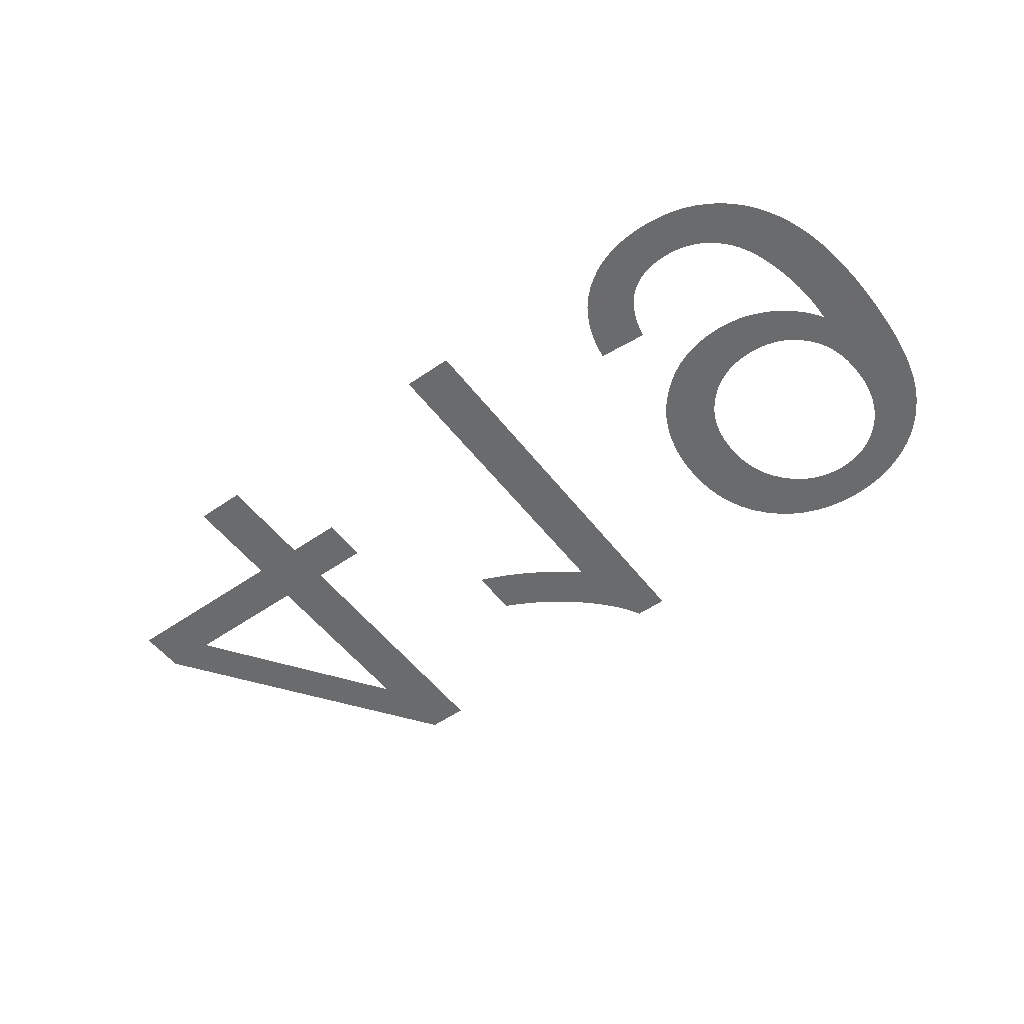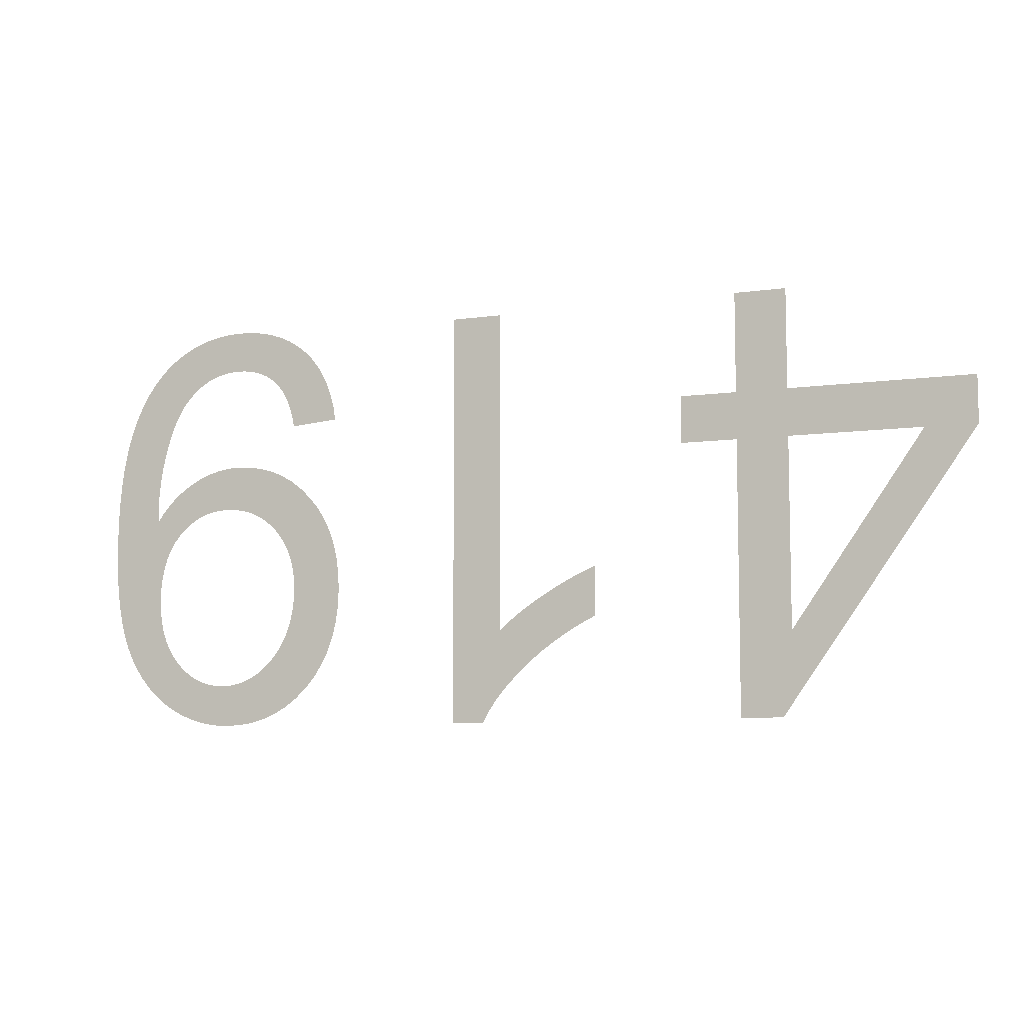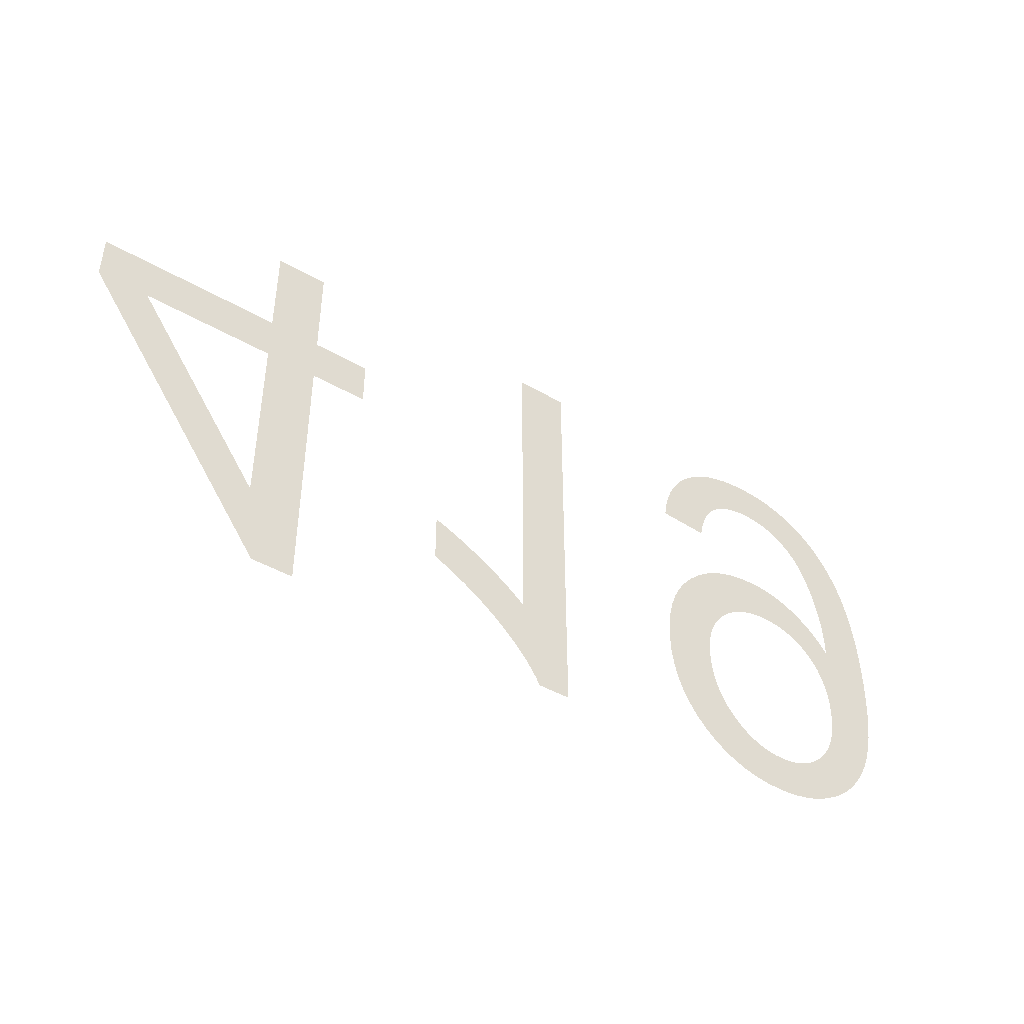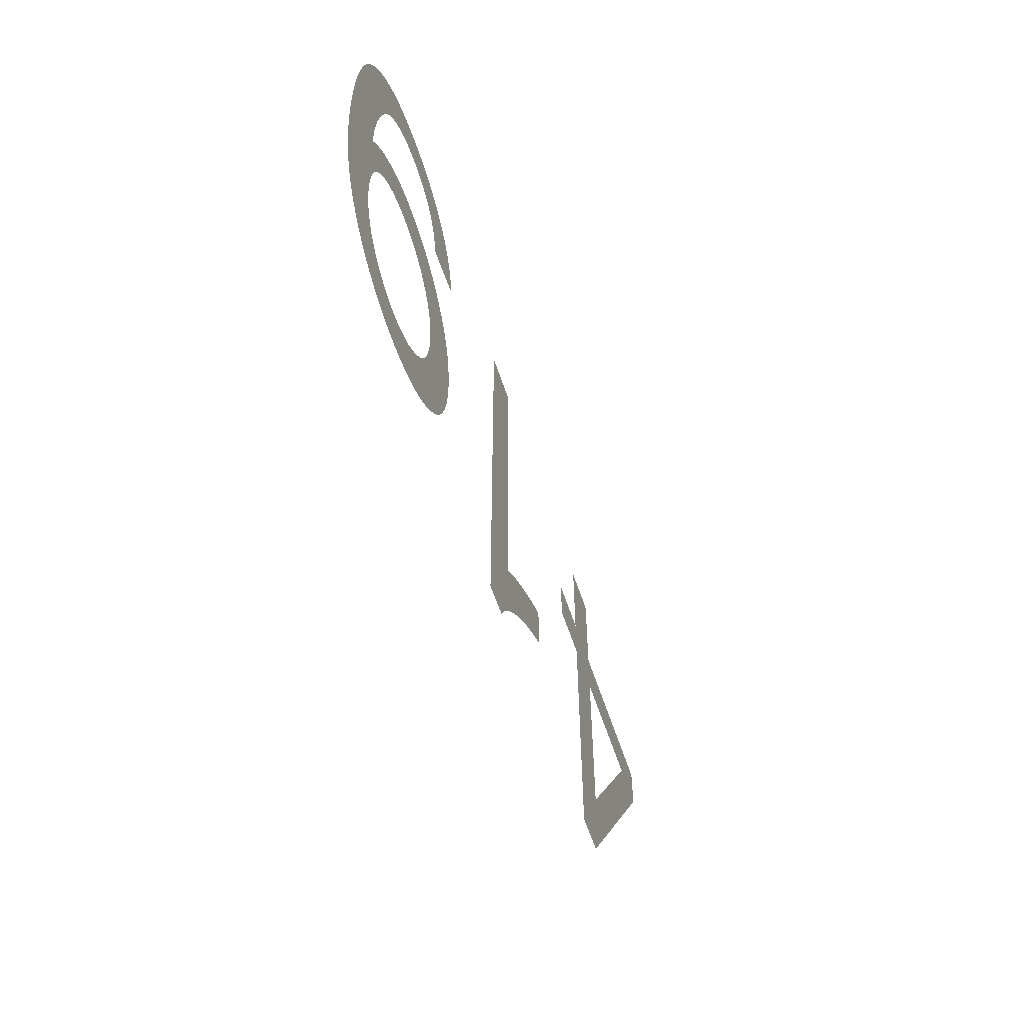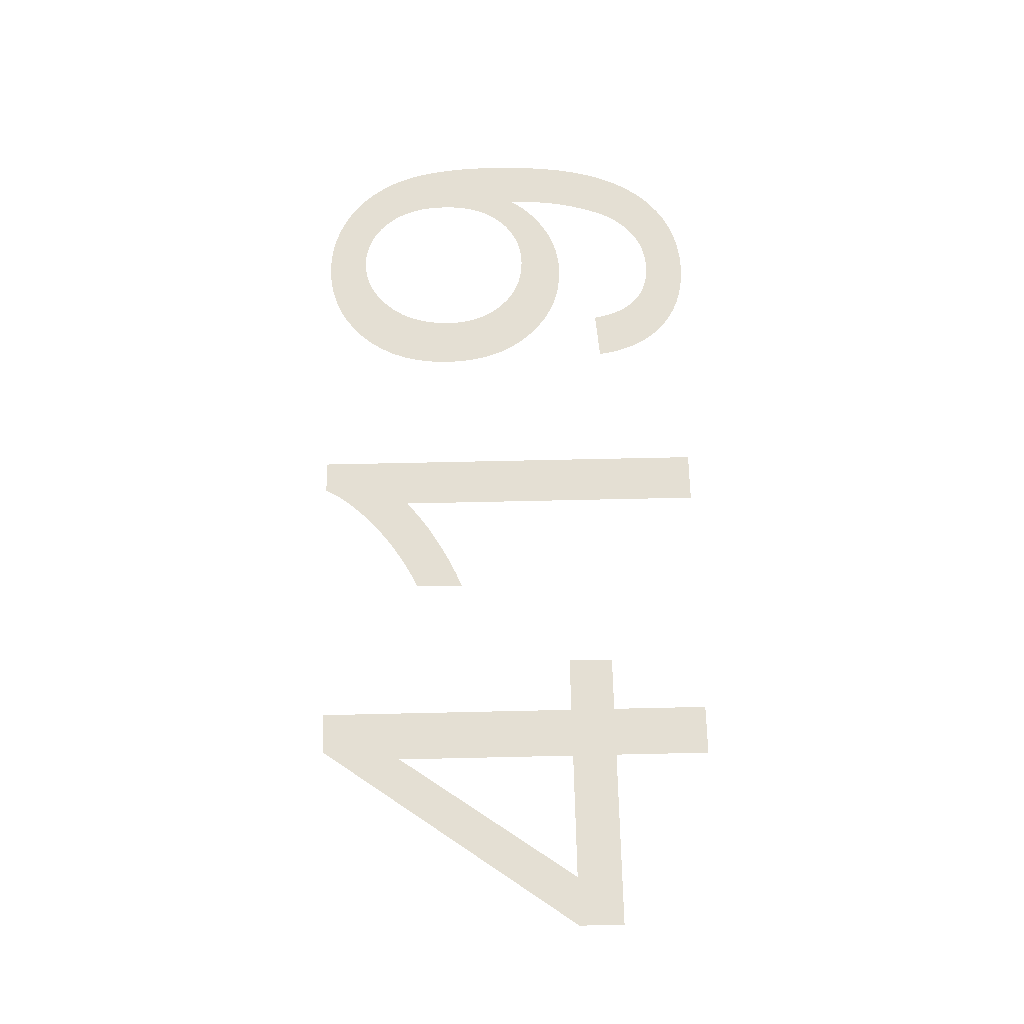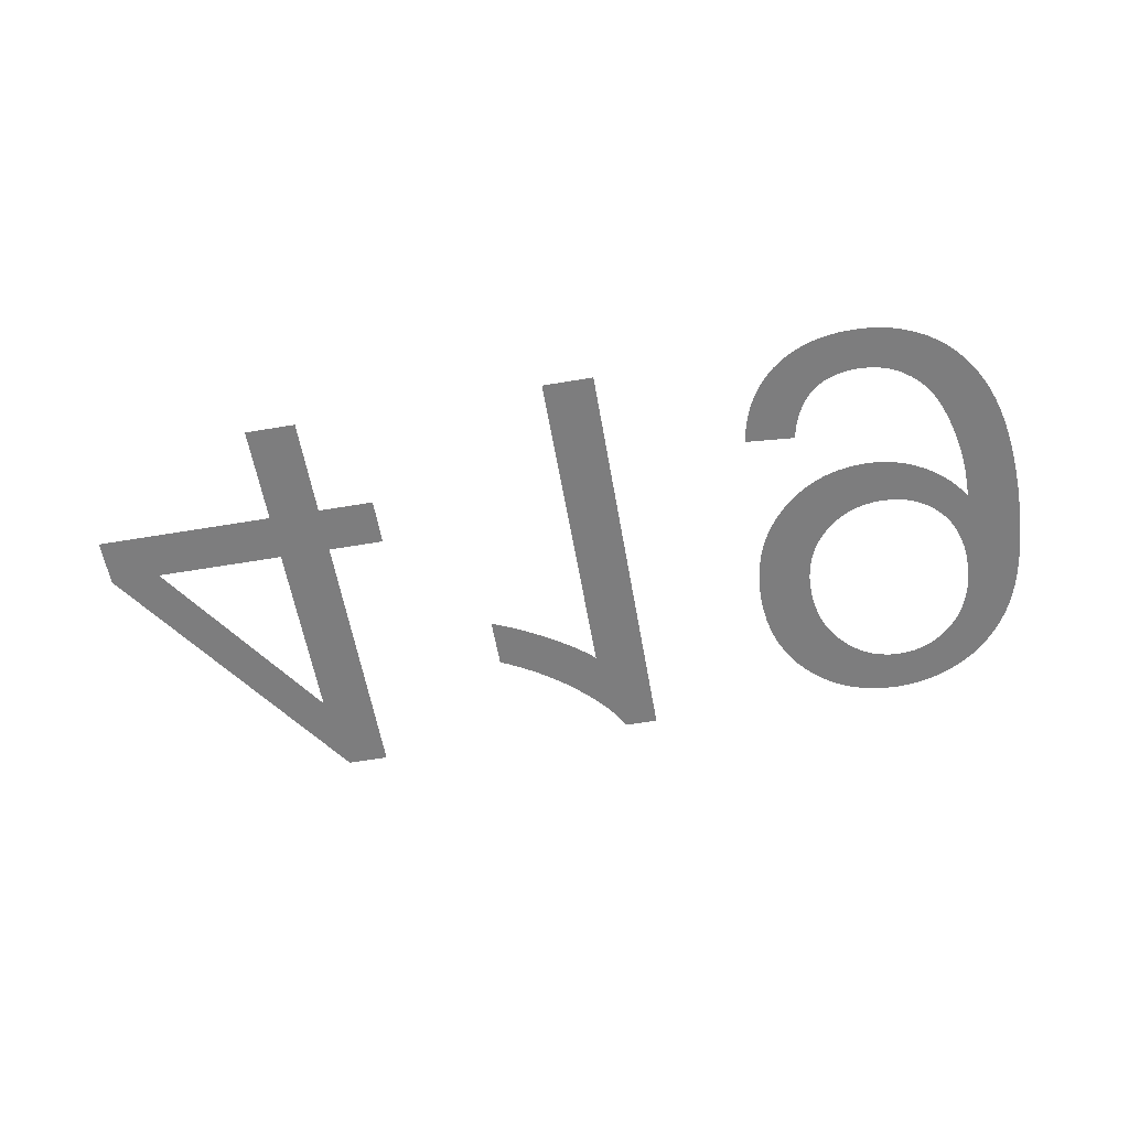
<metadata>
{"format":"obj","ext":"obj","renderer":"f3d","projection":"perspective","resolution":1024,"background":"white","views":[{"elev":-53.2,"azim":36.6,"up":"+Y"},{"elev":-7.8,"azim":-158.0,"up":"+Z"},{"elev":-44.6,"azim":-33.9,"up":"+Z"},{"elev":-56.2,"azim":107.6,"up":"+Z"},{"elev":66.7,"azim":-91.3,"up":"+Y"},{"elev":-59.1,"azim":9.9,"up":"+Y"}]}
</metadata>
<code>
v -0.01818 0 0
v -0.01818 0 -0.00765
v -0.01383 0 -0.00765
v -0.01383 0 -0.01125
v -0.01818 0 -0.01125
v -0.01818 0 -0.03205
v -0.02138 0 -0.03205
v -0.03608 0 -0.01125
v -0.03608 0 -0.00765
v -0.02213 0 -0.00765
v -0.02213 0 0
v -0.0322 0 -0.01125
v -0.02213 0 -0.02568
v -0.02213 0 -0.01125
v 0.004975 0 -0.0322
v 0.00243 0 -0.0322
v 0.002107 0 -0.0316
v 0.001726 0 -0.031
v 0.001286 0 -0.03039
v 0.000787 0 -0.02978
v 0.0002293 0 -0.02916
v -0.0003872 0 -0.02854
v -0.001063 0 -0.02791
v -0.001784 0 -0.02729
v -0.00254 0 -0.0267
v -0.003329 0 -0.02614
v -0.004152 0 -0.0256
v -0.005009 0 -0.02509
v -0.0059 0 -0.02461
v -0.006825 0 -0.02415
v -0.006825 0 -0.02034
v -0.006292 0 -0.02055
v -0.00574 0 -0.02079
v -0.005169 0 -0.02105
v -0.004578 0 -0.02134
v -0.003969 0 -0.02166
v -0.00334 0 -0.022
v -0.002693 0 -0.02238
v -0.002053 0 -0.02277
v -0.00145 0 -0.02315
v -0.000883 0 -0.02354
v -0.000352 0 -0.02393
v 0.0001431 0 -0.02432
v 0.0006021 0 -0.0247
v 0.001025 0 -0.02509
v 0.001025 0 0
v 0.004975 0 0
v 0.01575 0 -0.006355
v 0.01601 0 -0.005379
v 0.01634 0 -0.004472
v 0.01675 0 -0.003635
v 0.01723 0 -0.002866
v 0.0178 0 -0.002166
v 0.01844 0 -0.001536
v 0.01915 0 -0.0009825
v 0.01992 0 -0.0005143
v 0.02074 0 -0.0001311
v 0.02162 0 0.0001669
v 0.02255 0 0.0003797
v 0.02354 0 0.0005074
v 0.02459 0 0.00055
v 0.02558 0 0.0005112
v 0.02654 0 0.0003946
v 0.02746 0 0.0002004
v 0.02834 0 -7.143e-05
v 0.02919 0 -0.000421
v 0.03 0 -0.0008482
v 0.03077 0 -0.001353
v 0.0315 0 -0.001932
v 0.03217 0 -0.002583
v 0.03279 0 -0.003304
v 0.03336 0 -0.004096
v 0.03387 0 -0.004959
v 0.03433 0 -0.005894
v 0.03474 0 -0.006899
v 0.03509 0 -0.007991
v 0.03539 0 -0.009185
v 0.03564 0 -0.01048
v 0.03583 0 -0.01188
v 0.03597 0 -0.01338
v 0.03605 0 -0.01498
v 0.03608 0 -0.01669
v 0.03605 0 -0.01832
v 0.03597 0 -0.01984
v 0.03583 0 -0.02124
v 0.03564 0 -0.02253
v 0.03539 0 -0.0237
v 0.03509 0 -0.02477
v 0.03474 0 -0.02571
v 0.03433 0 -0.02658
v 0.03387 0 -0.02738
v 0.03336 0 -0.02812
v 0.0328 0 -0.02881
v 0.03219 0 -0.02944
v 0.03153 0 -0.03001
v 0.03081 0 -0.03052
v 0.03007 0 -0.03096
v 0.0293 0 -0.03134
v 0.0285 0 -0.03165
v 0.02769 0 -0.03189
v 0.02685 0 -0.03206
v 0.026 0 -0.03217
v 0.02512 0 -0.0322
v 0.02391 0 -0.03214
v 0.02277 0 -0.03196
v 0.02169 0 -0.03165
v 0.02066 0 -0.03123
v 0.01969 0 -0.03068
v 0.01879 0 -0.03001
v 0.01794 0 -0.02922
v 0.01718 0 -0.02833
v 0.01654 0 -0.02736
v 0.01601 0 -0.02632
v 0.0156 0 -0.0252
v 0.01531 0 -0.024
v 0.01513 0 -0.02272
v 0.01507 0 -0.02136
v 0.01513 0 -0.02005
v 0.0153 0 -0.01881
v 0.01558 0 -0.01764
v 0.01597 0 -0.01656
v 0.01647 0 -0.01554
v 0.01709 0 -0.0146
v 0.01782 0 -0.01374
v 0.01862 0 -0.01297
v 0.01948 0 -0.01232
v 0.02039 0 -0.01179
v 0.02134 0 -0.01138
v 0.02235 0 -0.01109
v 0.02341 0 -0.01091
v 0.02451 0 -0.01085
v 0.02518 0 -0.01087
v 0.02584 0 -0.01095
v 0.02648 0 -0.01106
v 0.02711 0 -0.01123
v 0.02773 0 -0.01145
v 0.02833 0 -0.01171
v 0.02892 0 -0.01202
v 0.02948 0 -0.01237
v 0.03001 0 -0.01275
v 0.0305 0 -0.01315
v 0.03096 0 -0.01359
v 0.03138 0 -0.01405
v 0.03177 0 -0.01454
v 0.03213 0 -0.01507
v 0.03215 0 -0.01428
v 0.03213 0 -0.01358
v 0.0321 0 -0.01289
v 0.03204 0 -0.0122
v 0.03195 0 -0.01151
v 0.03185 0 -0.01083
v 0.03171 0 -0.01015
v 0.03156 0 -0.009479
v 0.03138 0 -0.008825
v 0.0312 0 -0.008212
v 0.031 0 -0.007638
v 0.0308 0 -0.007104
v 0.03058 0 -0.00661
v 0.03035 0 -0.006155
v 0.03011 0 -0.00574
v 0.02985 0 -0.005356
v 0.02957 0 -0.004995
v 0.02927 0 -0.004656
v 0.02895 0 -0.00434
v 0.02861 0 -0.004047
v 0.02825 0 -0.003776
v 0.02787 0 -0.003528
v 0.02747 0 -0.003308
v 0.02705 0 -0.003123
v 0.02661 0 -0.00297
v 0.02615 0 -0.002852
v 0.02568 0 -0.002768
v 0.02519 0 -0.002717
v 0.02468 0 -0.0027
v 0.02409 0 -0.002724
v 0.02353 0 -0.002797
v 0.02301 0 -0.002918
v 0.02251 0 -0.003087
v 0.02204 0 -0.003305
v 0.02161 0 -0.003571
v 0.02121 0 -0.003885
v 0.02084 0 -0.004253
v 0.02051 0 -0.00468
v 0.02021 0 -0.005166
v 0.01995 0 -0.005711
v 0.01972 0 -0.006315
v 0.01953 0 -0.006978
v 0.01938 0 -0.0077
v 0.01558 0 -0.0074
v 0.03169 0 -0.02063
v 0.03158 0 -0.01976
v 0.0314 0 -0.01894
v 0.03115 0 -0.01818
v 0.03083 0 -0.01748
v 0.03044 0 -0.01684
v 0.02997 0 -0.01627
v 0.02945 0 -0.01576
v 0.02889 0 -0.01533
v 0.02829 0 -0.01498
v 0.02765 0 -0.0147
v 0.02698 0 -0.01451
v 0.02626 0 -0.01439
v 0.0255 0 -0.01435
v 0.02474 0 -0.01439
v 0.02402 0 -0.01451
v 0.02333 0 -0.0147
v 0.02268 0 -0.01498
v 0.02207 0 -0.01533
v 0.02149 0 -0.01576
v 0.02095 0 -0.01627
v 0.02047 0 -0.01684
v 0.02006 0 -0.01745
v 0.01972 0 -0.01812
v 0.01946 0 -0.01883
v 0.01927 0 -0.01959
v 0.01916 0 -0.02039
v 0.01913 0 -0.02125
v 0.01916 0 -0.02219
v 0.01928 0 -0.02309
v 0.01948 0 -0.02394
v 0.01975 0 -0.02473
v 0.02011 0 -0.02548
v 0.02054 0 -0.02617
v 0.02105 0 -0.0268
v 0.02161 0 -0.02737
v 0.02221 0 -0.02786
v 0.02283 0 -0.02825
v 0.02348 0 -0.02856
v 0.02416 0 -0.02877
v 0.02487 0 -0.02891
v 0.02561 0 -0.02895
v 0.02632 0 -0.02891
v 0.027 0 -0.02879
v 0.02765 0 -0.02858
v 0.02827 0 -0.0283
v 0.02886 0 -0.02793
v 0.02942 0 -0.02749
v 0.02994 0 -0.02696
v 0.03042 0 -0.02636
v 0.03082 0 -0.02571
v 0.03114 0 -0.02499
v 0.0314 0 -0.02422
v 0.03158 0 -0.0234
v 0.03169 0 -0.02251
v 0.03172 0 -0.02157
f 5 6 7
f 10 11 1
f 2 3 4
f 2 4 5
f 2 5 13
f 1 2 13
f 1 13 14
f 10 1 14
f 9 10 14
f 9 14 12
f 8 9 12
f 7 8 12
f 7 12 13
f 5 7 13
f 46 47 15
f 30 31 32
f 30 32 33
f 30 33 34
f 29 30 34
f 29 34 35
f 29 35 36
f 28 29 36
f 28 36 37
f 28 37 38
f 27 28 38
f 27 38 39
f 26 27 39
f 26 39 40
f 26 40 41
f 25 26 41
f 25 41 42
f 24 25 42
f 24 42 43
f 24 43 44
f 23 24 44
f 23 44 45
f 22 23 45
f 21 22 45
f 20 21 45
f 19 20 45
f 18 19 45
f 17 18 45
f 16 17 45
f 15 16 45
f 46 15 45
f 145 193 194
f 145 194 195
f 145 195 196
f 144 145 196
f 143 144 196
f 143 196 197
f 142 143 197
f 142 197 198
f 141 142 198
f 140 141 198
f 140 198 199
f 139 140 199
f 139 199 200
f 138 139 200
f 137 138 200
f 137 200 201
f 136 137 201
f 135 136 201
f 135 201 202
f 134 135 202
f 134 202 203
f 133 134 203
f 132 133 203
f 132 203 204
f 131 132 204
f 131 204 205
f 130 131 205
f 130 205 206
f 129 130 206
f 129 206 207
f 128 129 207
f 127 128 207
f 127 207 208
f 126 127 208
f 126 208 209
f 125 126 209
f 125 209 210
f 124 125 210
f 124 210 211
f 123 124 211
f 123 211 212
f 122 123 212
f 122 212 213
f 121 122 213
f 121 213 214
f 120 121 214
f 120 214 215
f 119 120 215
f 119 215 216
f 118 119 216
f 118 216 217
f 117 118 217
f 117 217 218
f 116 117 218
f 116 218 219
f 115 116 219
f 115 219 220
f 114 115 220
f 114 220 221
f 113 114 221
f 113 221 222
f 112 113 222
f 111 112 222
f 111 222 223
f 110 111 223
f 110 223 224
f 109 110 224
f 109 224 225
f 108 109 225
f 108 225 226
f 107 108 226
f 107 226 227
f 106 107 227
f 106 227 228
f 105 106 228
f 105 228 229
f 104 105 229
f 104 229 230
f 103 104 230
f 103 230 231
f 102 103 231
f 102 231 232
f 101 102 232
f 101 232 233
f 100 101 233
f 99 100 233
f 99 233 234
f 98 99 234
f 98 234 235
f 97 98 235
f 97 235 236
f 96 97 236
f 96 236 237
f 95 96 237
f 94 95 237
f 94 237 238
f 93 94 238
f 93 238 239
f 92 93 239
f 92 239 240
f 91 92 240
f 91 240 241
f 90 91 241
f 89 90 241
f 89 241 242
f 88 89 242
f 88 242 243
f 87 88 243
f 87 243 244
f 86 87 244
f 86 244 245
f 85 86 245
f 84 85 245
f 83 84 245
f 82 83 245
f 81 82 245
f 80 81 245
f 79 80 245
f 78 79 245
f 77 78 245
f 76 77 245
f 75 76 245
f 75 245 190
f 75 190 191
f 75 191 192
f 75 192 193
f 75 193 145
f 75 145 146
f 75 146 147
f 75 147 148
f 75 148 149
f 75 149 150
f 75 150 151
f 75 151 152
f 75 152 153
f 75 153 154
f 75 154 155
f 75 155 156
f 188 189 48
f 187 188 48
f 187 48 49
f 186 187 49
f 186 49 50
f 185 186 50
f 185 50 51
f 184 185 51
f 184 51 52
f 183 184 52
f 183 52 53
f 182 183 53
f 182 53 54
f 181 182 54
f 181 54 55
f 181 55 56
f 180 181 56
f 180 56 57
f 179 180 57
f 179 57 58
f 178 179 58
f 177 178 58
f 177 58 59
f 176 177 59
f 176 59 60
f 175 176 60
f 175 60 61
f 174 175 61
f 174 61 62
f 173 174 62
f 172 173 62
f 172 62 63
f 171 172 63
f 171 63 64
f 170 171 64
f 170 64 65
f 169 170 65
f 169 65 66
f 168 169 66
f 167 168 66
f 167 66 67
f 166 167 67
f 166 67 68
f 165 166 68
f 165 68 69
f 164 165 69
f 163 164 69
f 163 69 70
f 162 163 70
f 162 70 71
f 161 162 71
f 161 71 72
f 160 161 72
f 159 160 72
f 159 72 73
f 158 159 73
f 158 73 74
f 157 158 74
f 156 157 74
f 75 156 74

</code>
